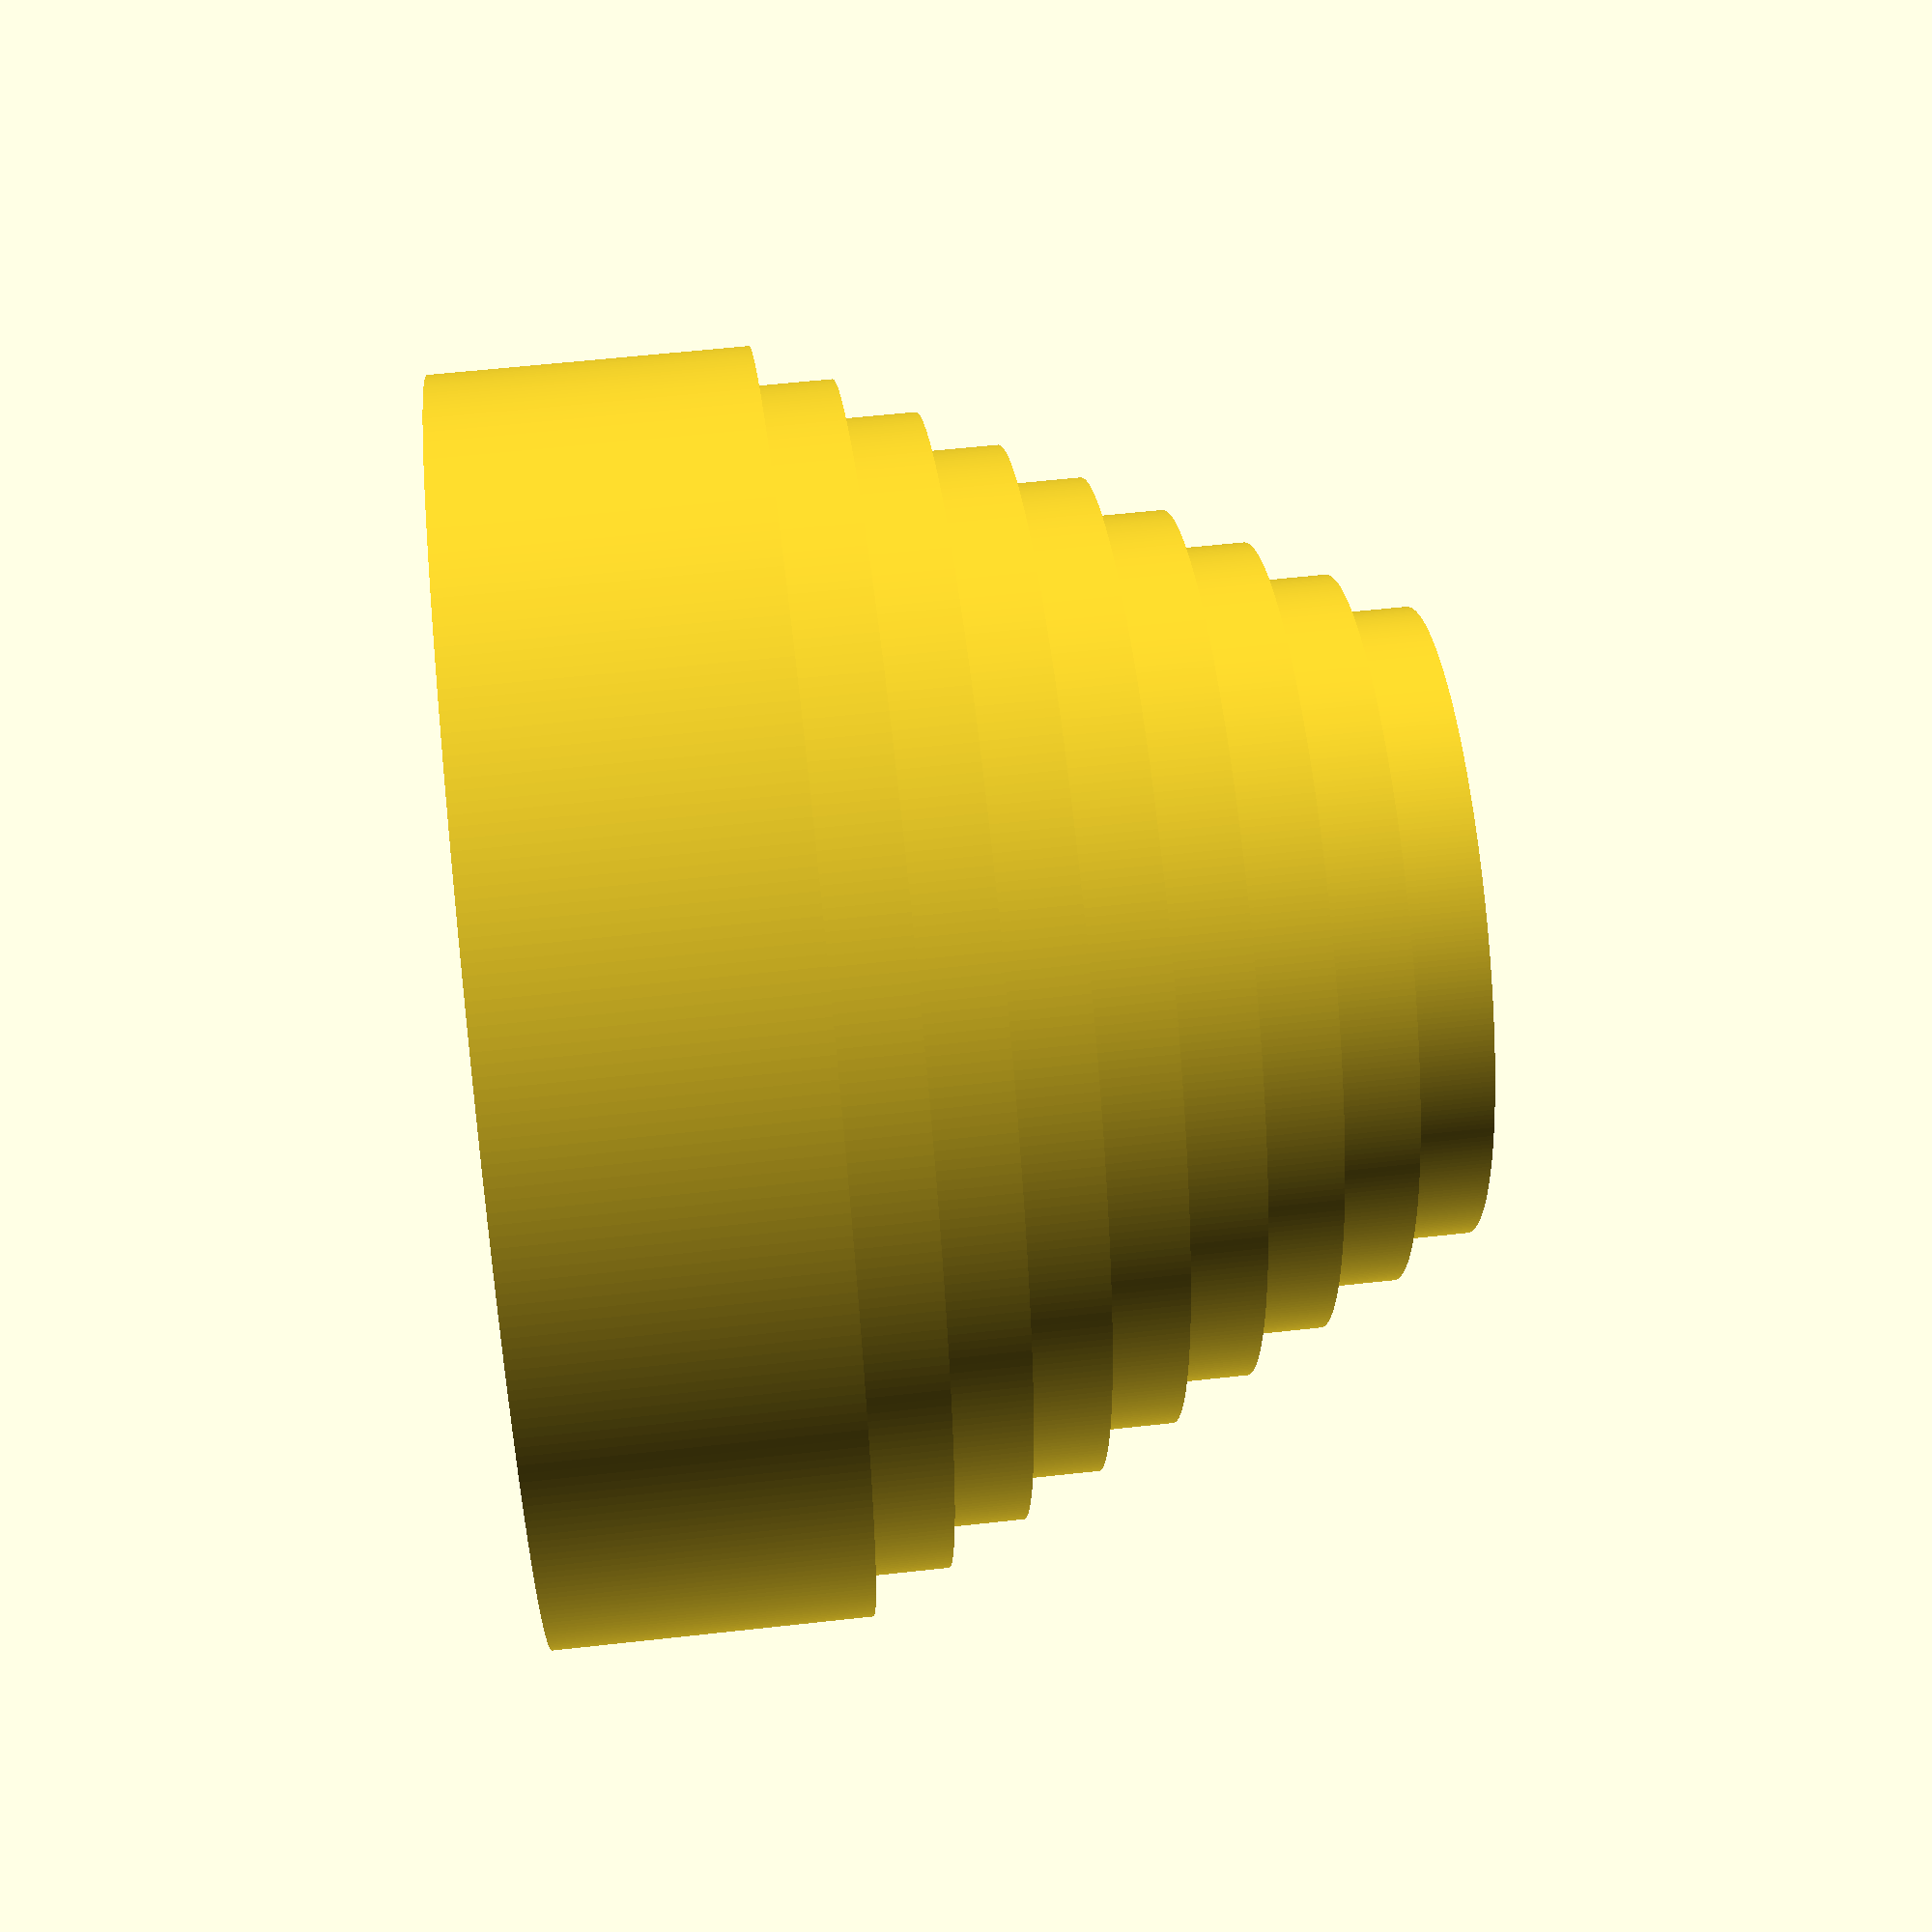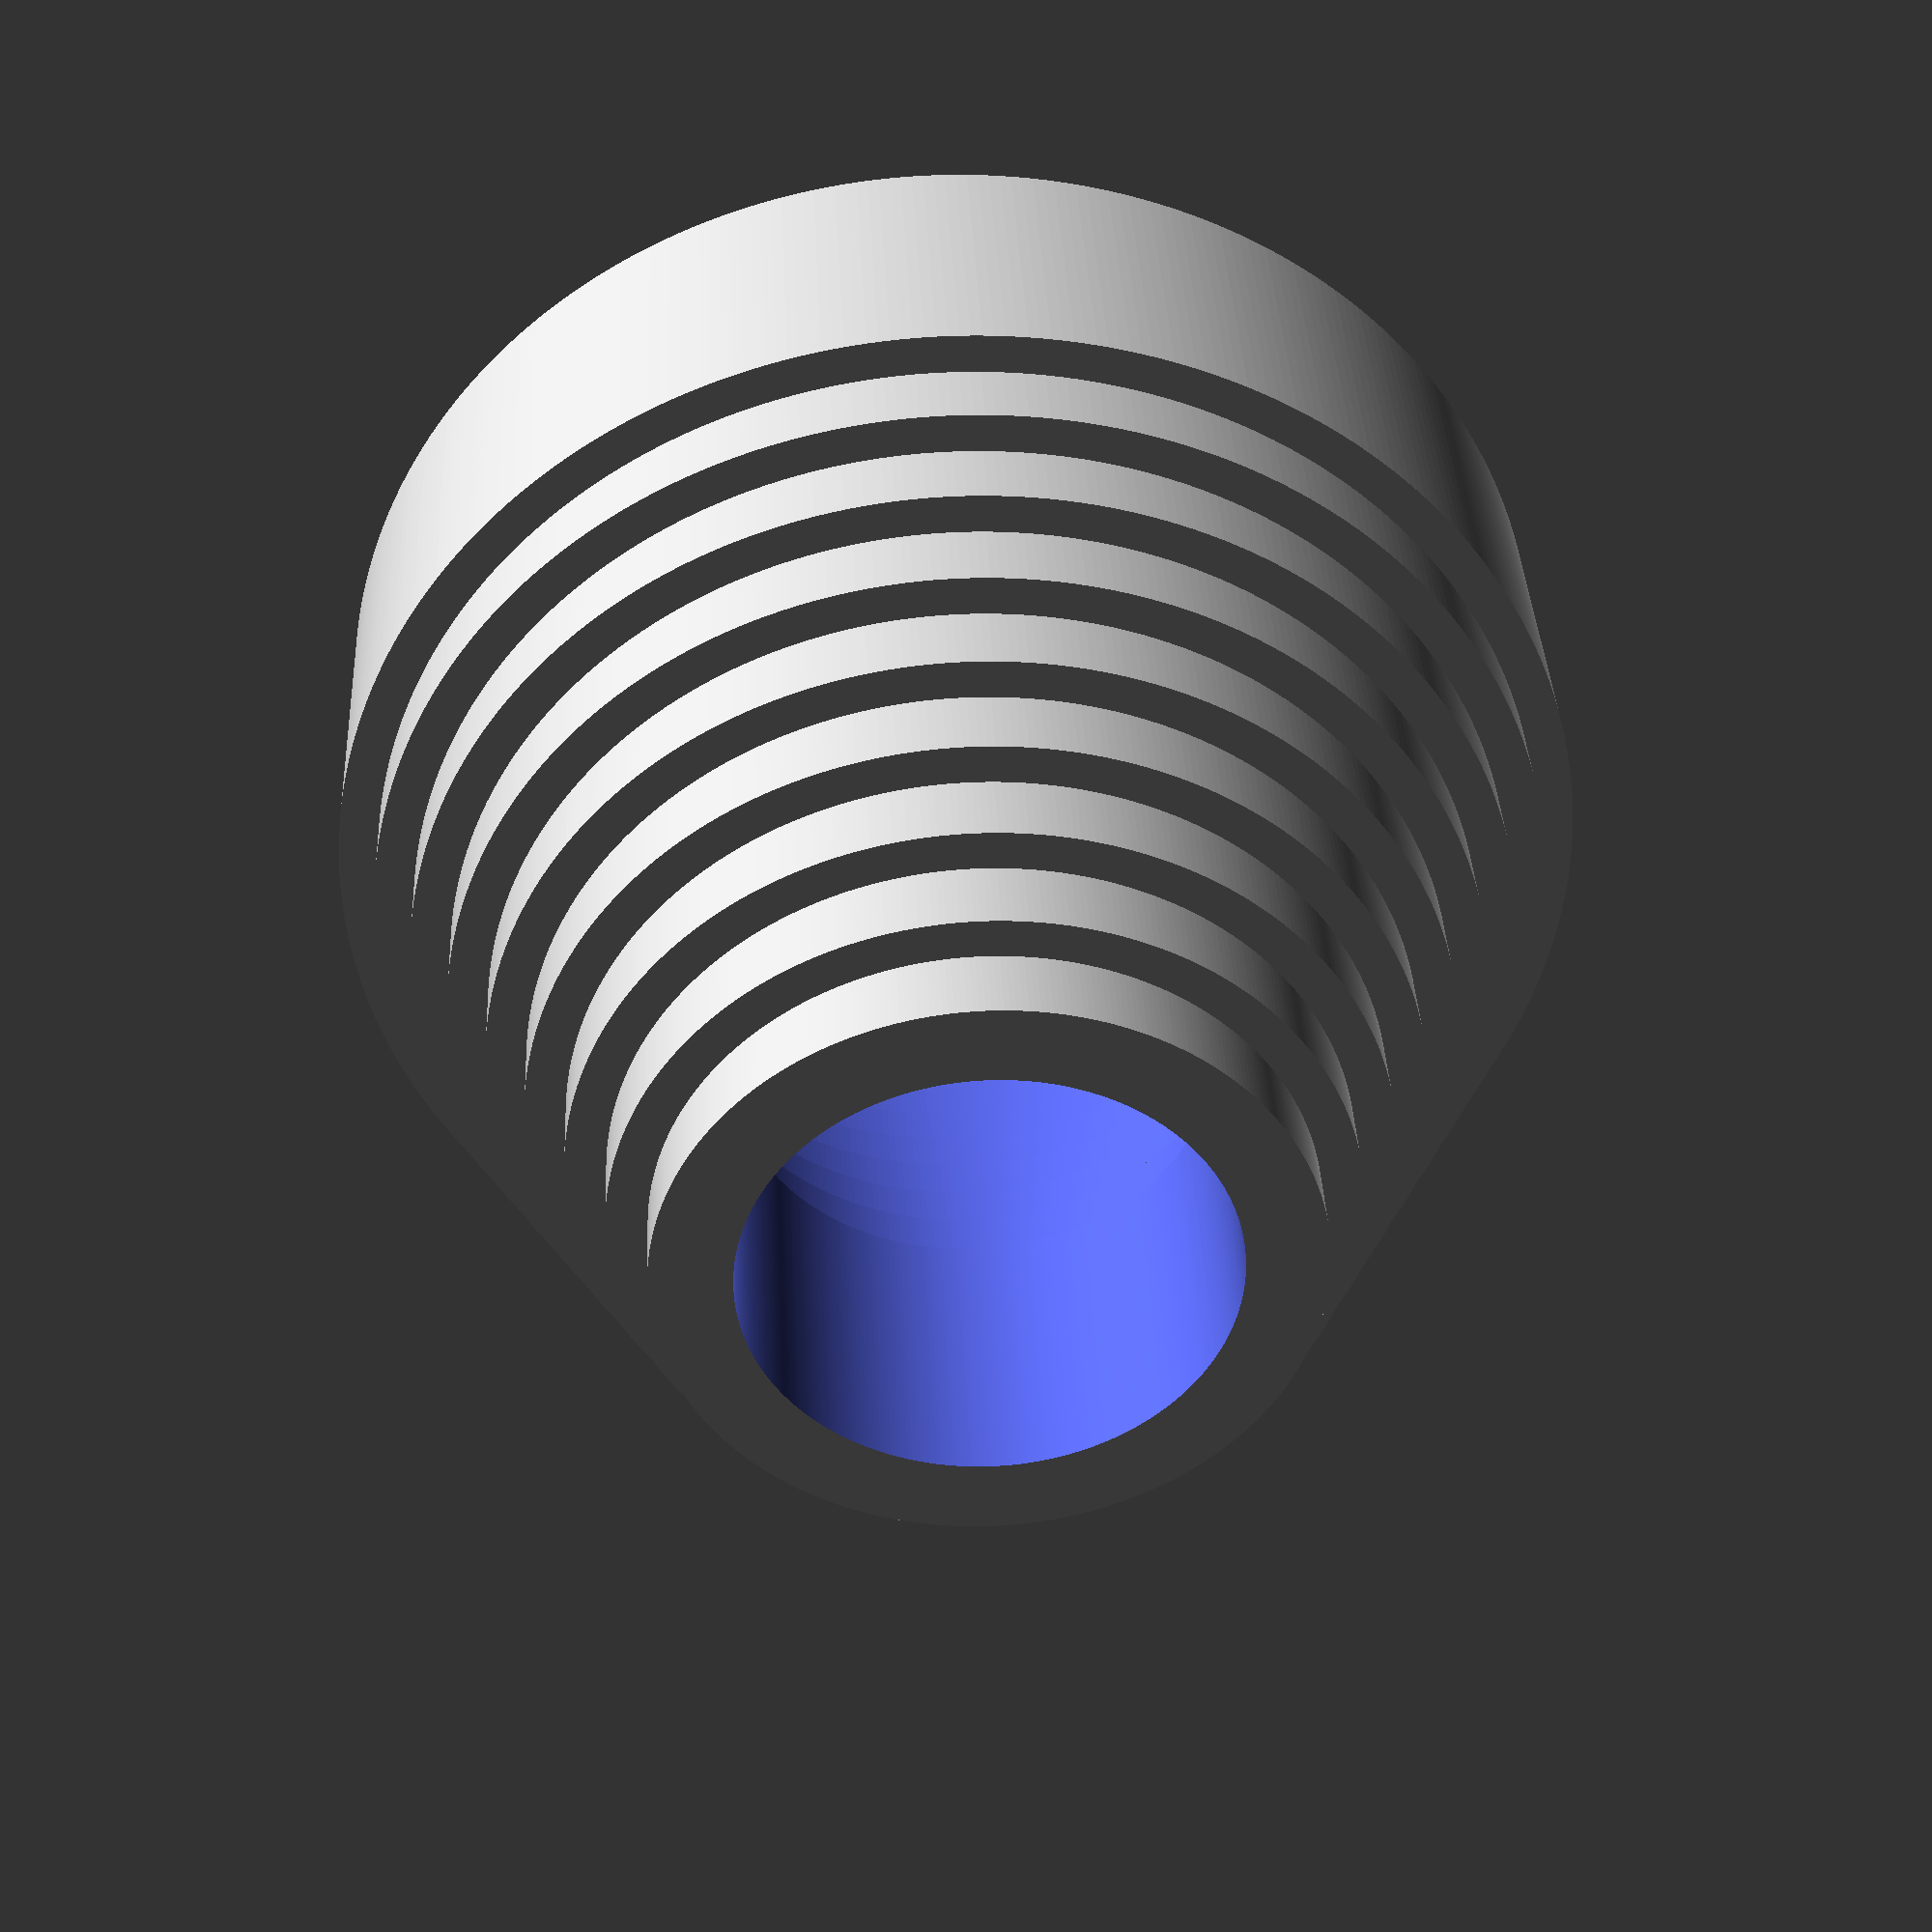
<openscad>
$fn=360;

    
//for(location=[0: .5: 10]){
//    translate([0,0,location]){
//        difference(){
//            circle(d=location*2);
//            circle(d=location * 1.5);
//        };
//     };
//};


for(location=[2: .25: 4]){
    translate([0,0,-(location -.25)]){
        difference(){
            circle(d=location);
            circle(d=location*.75);
        };
    };
};
</openscad>
<views>
elev=302.0 azim=182.2 roll=263.4 proj=p view=wireframe
elev=142.3 azim=334.1 roll=182.7 proj=p view=wireframe
</views>
